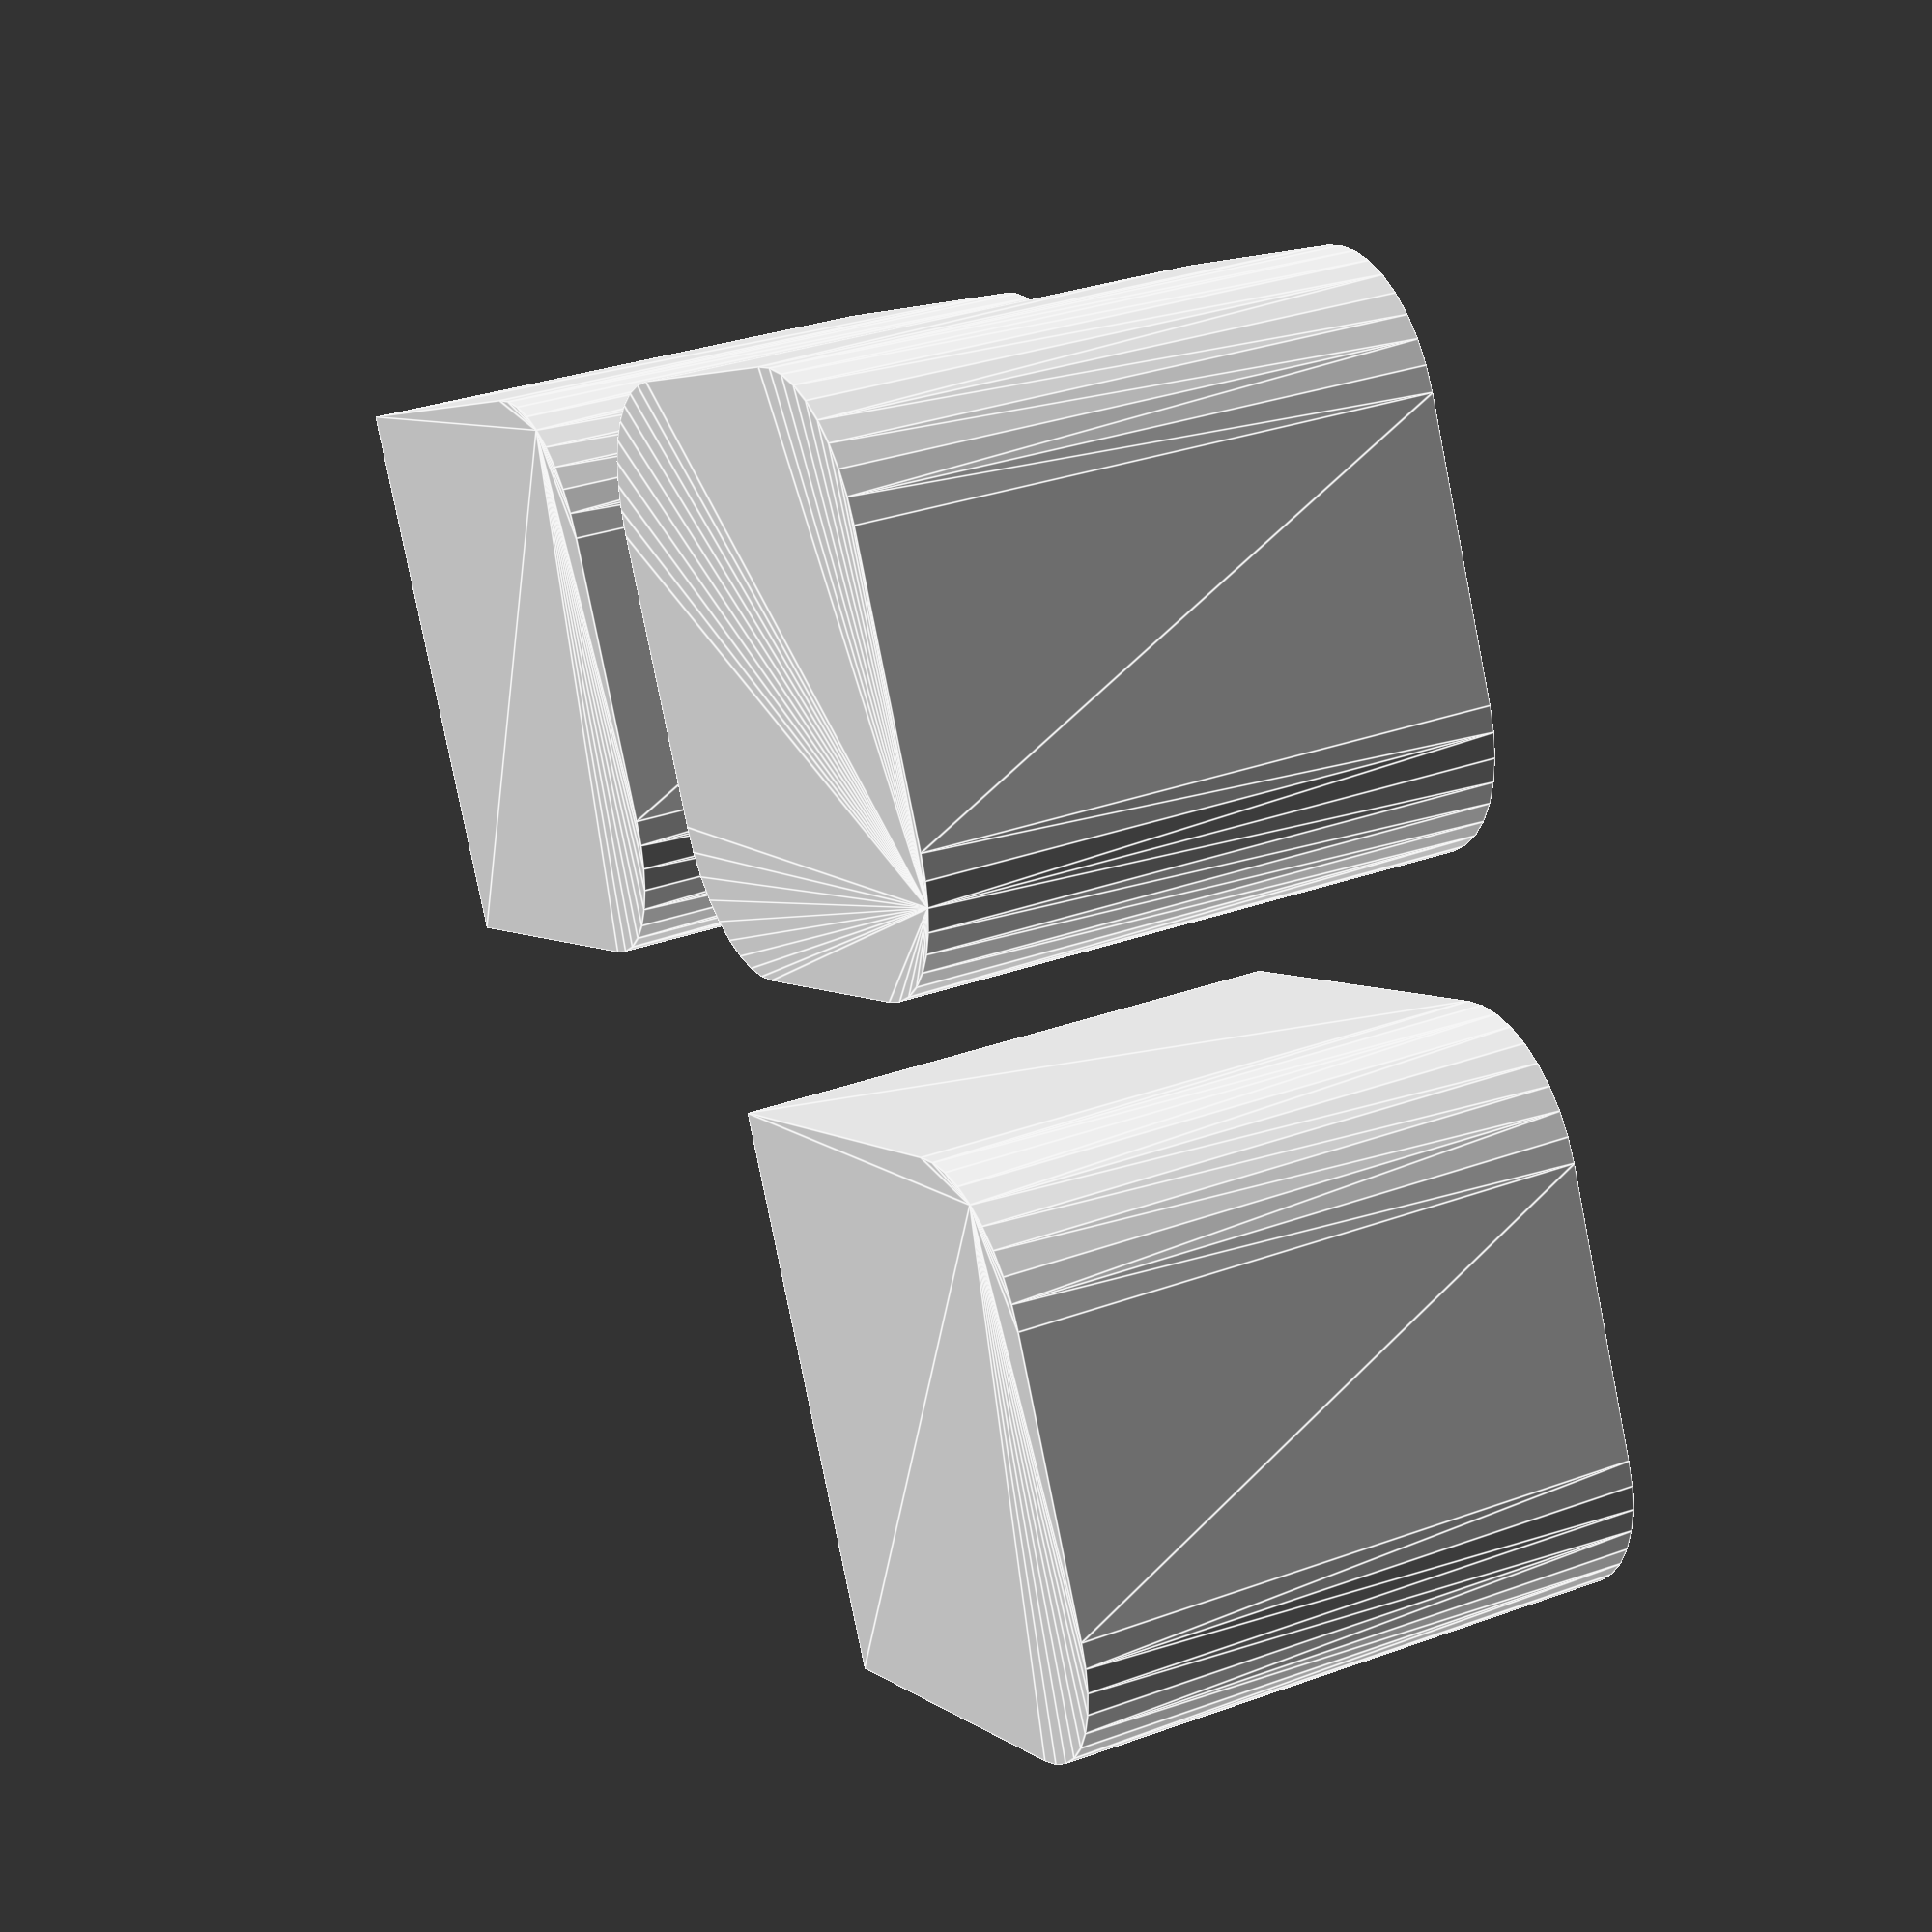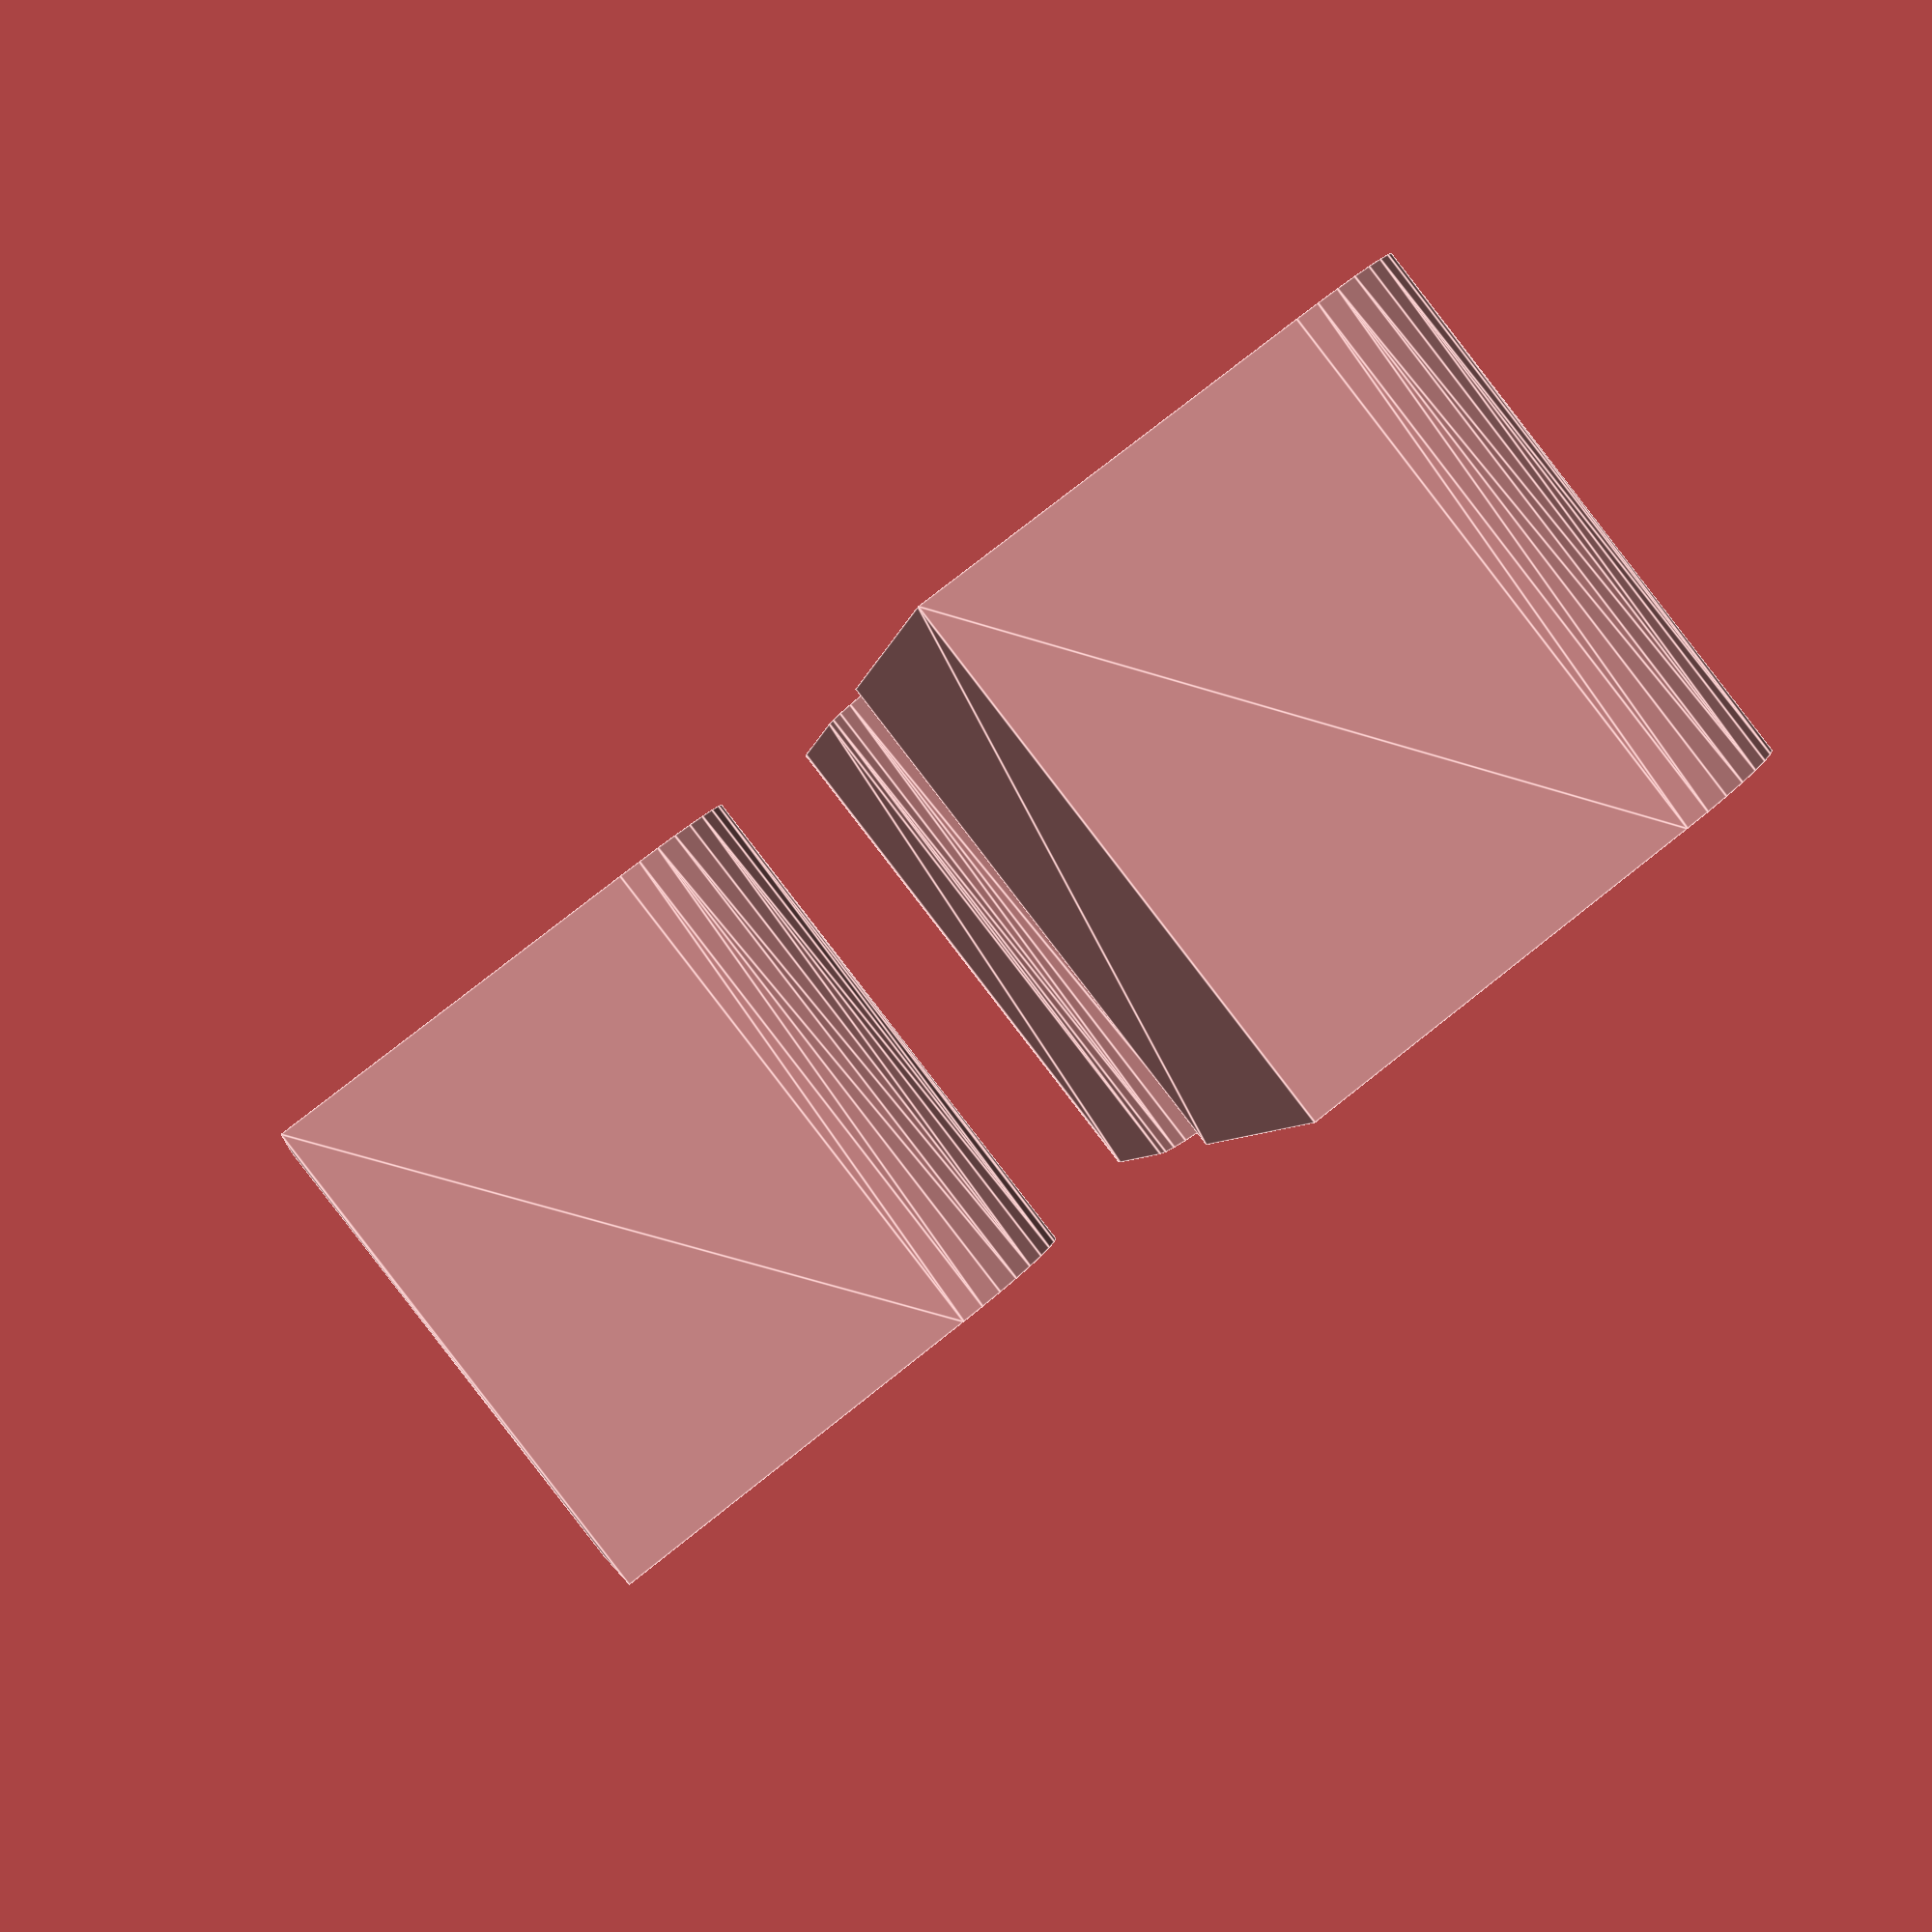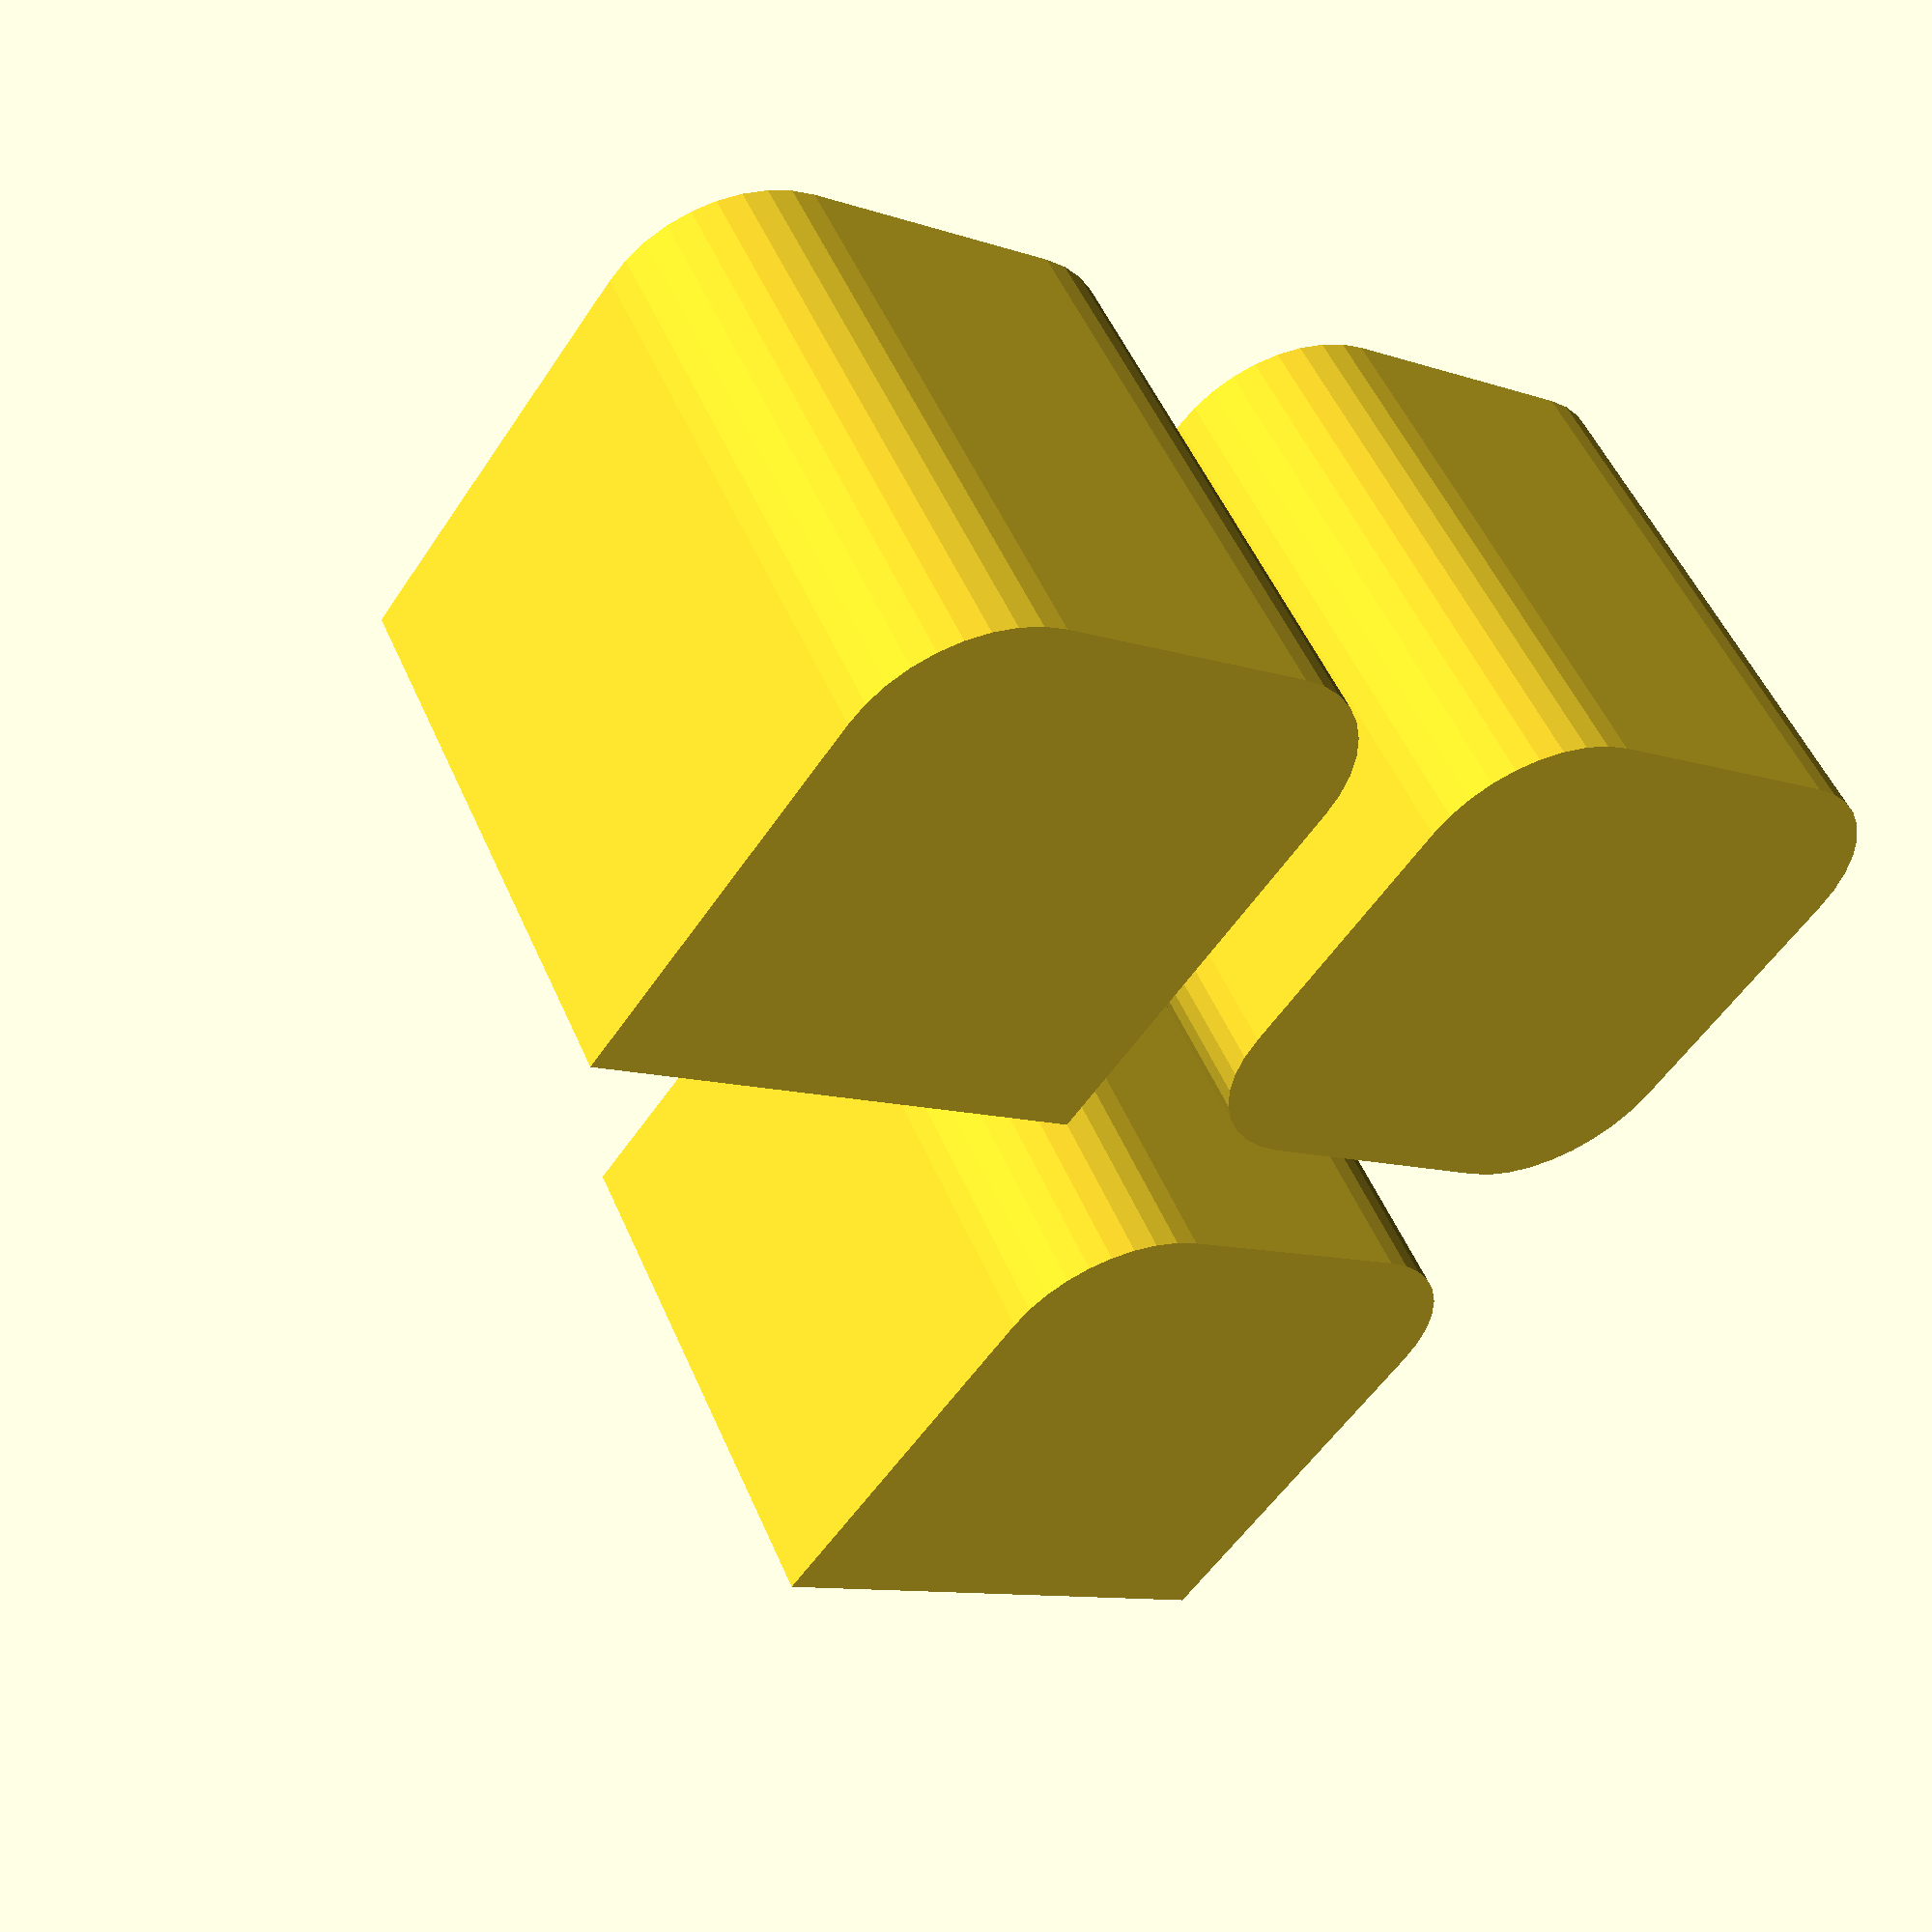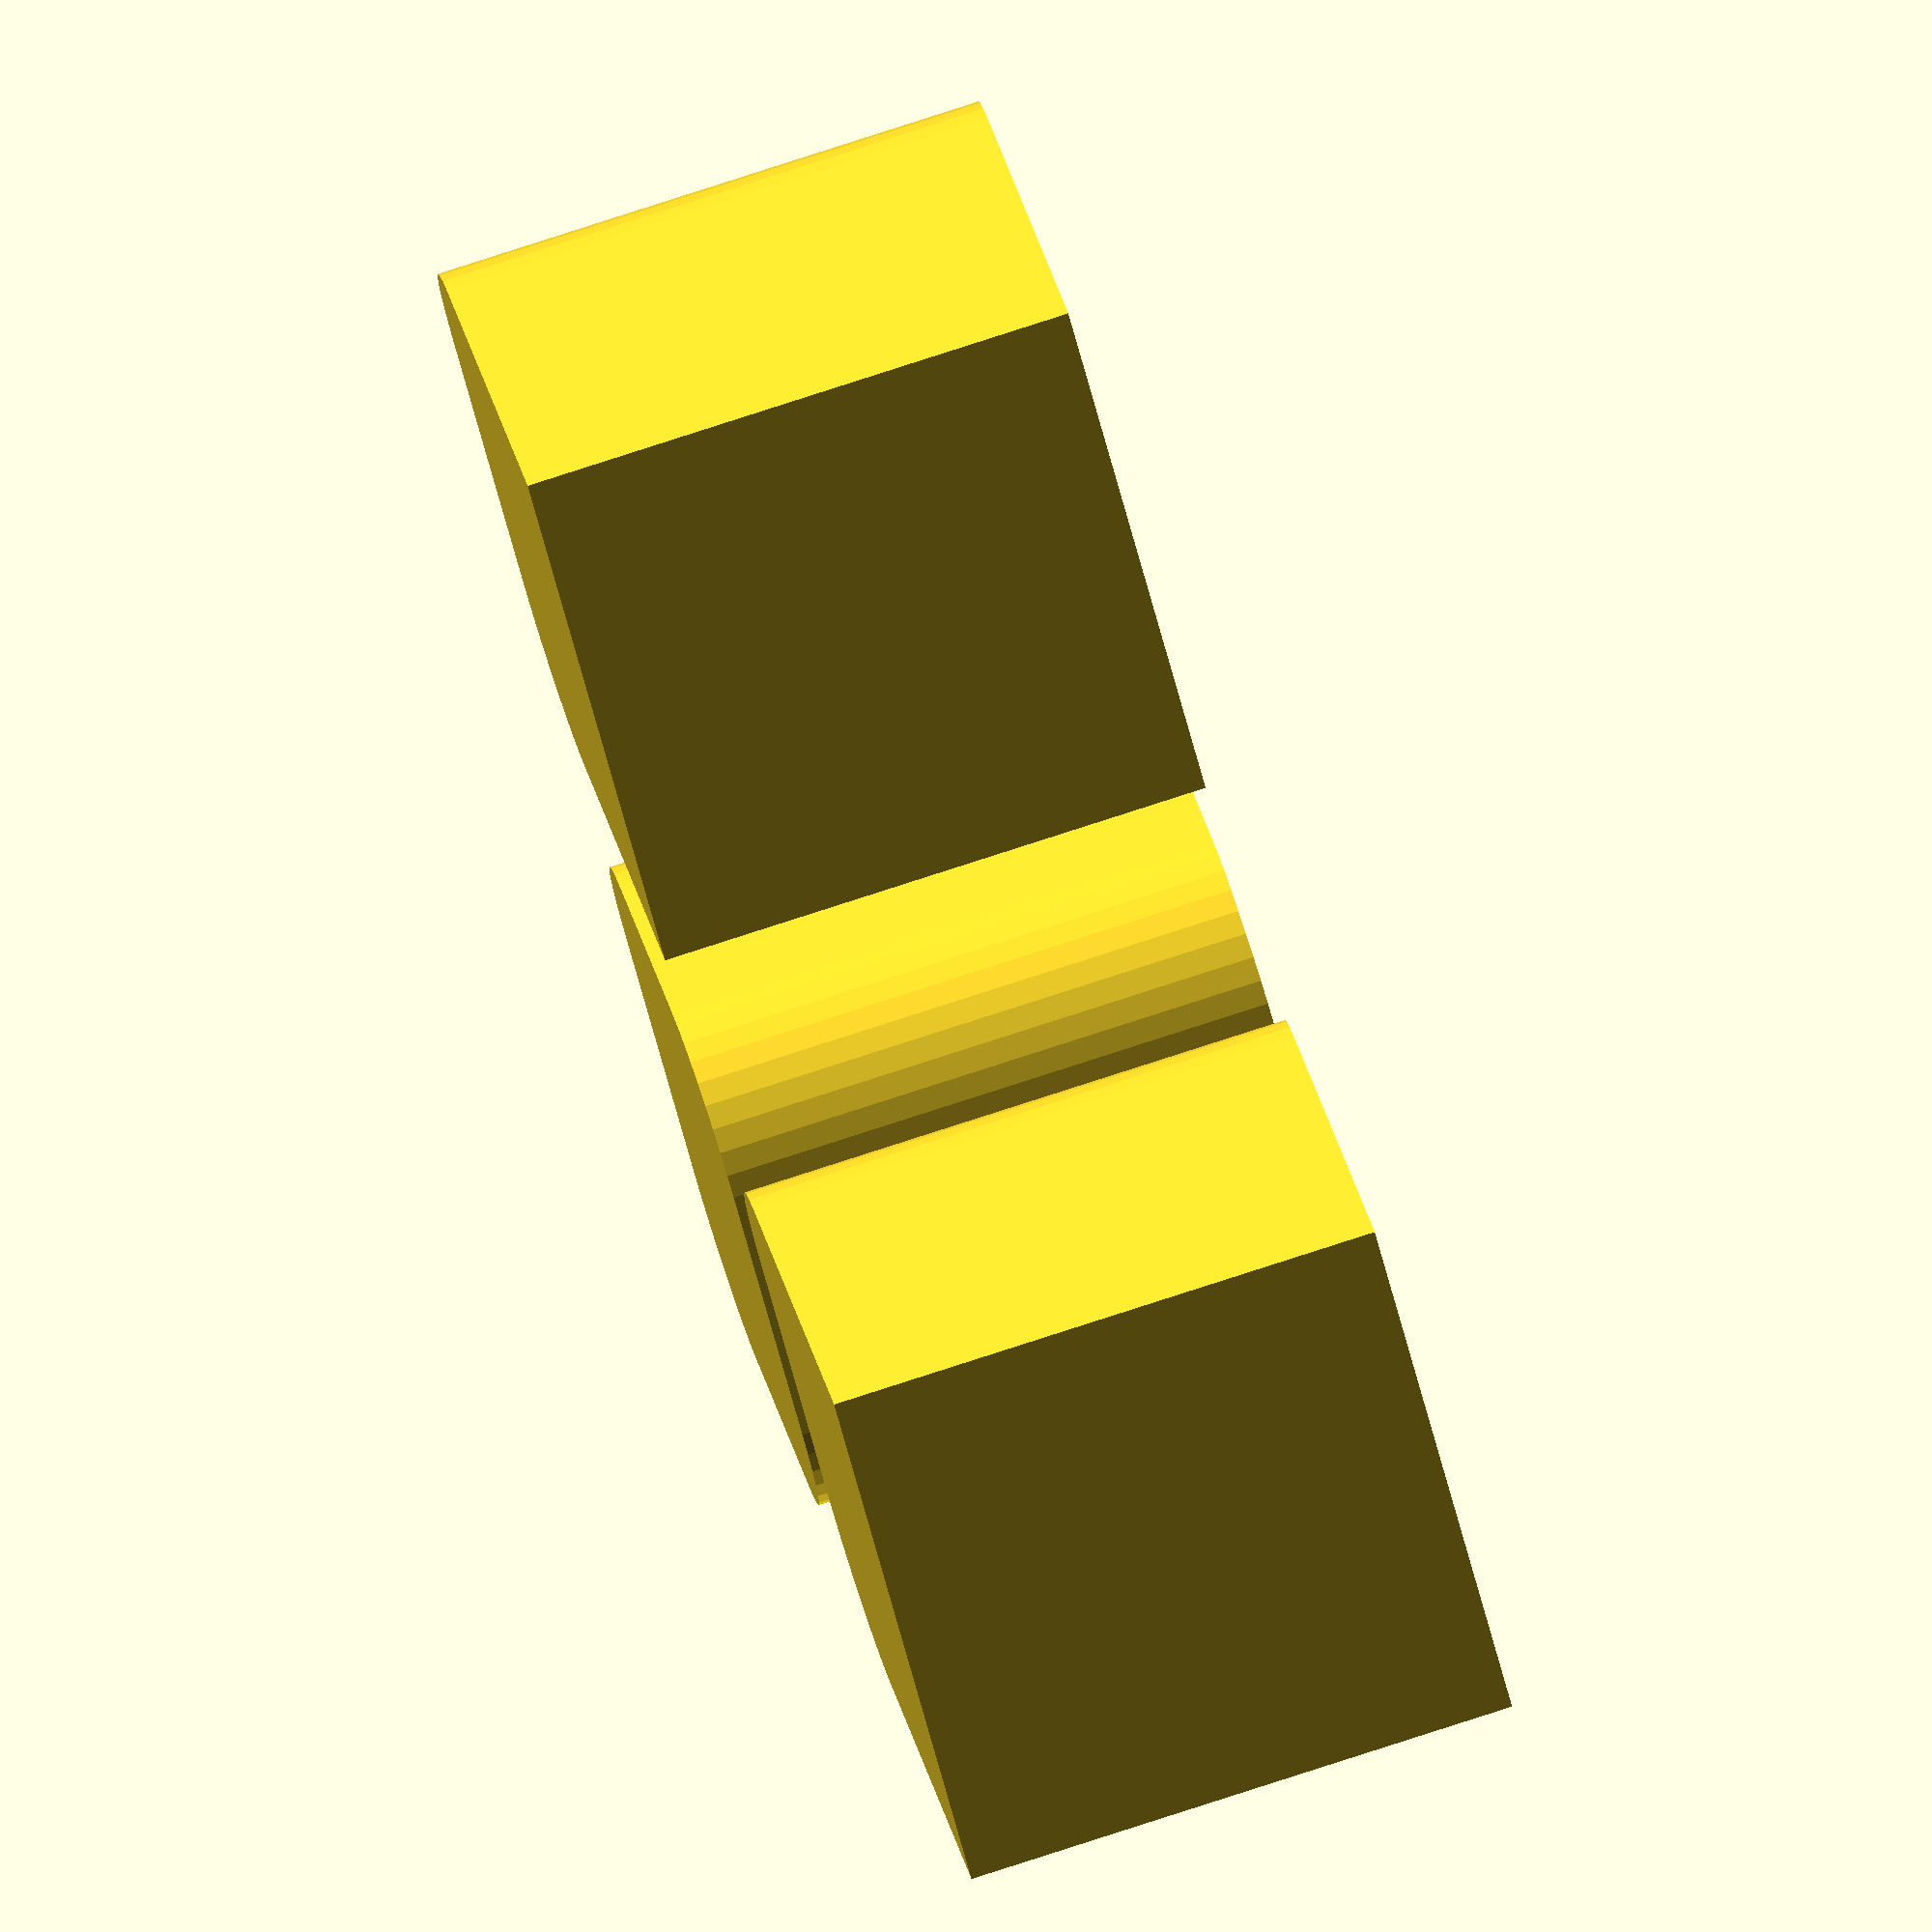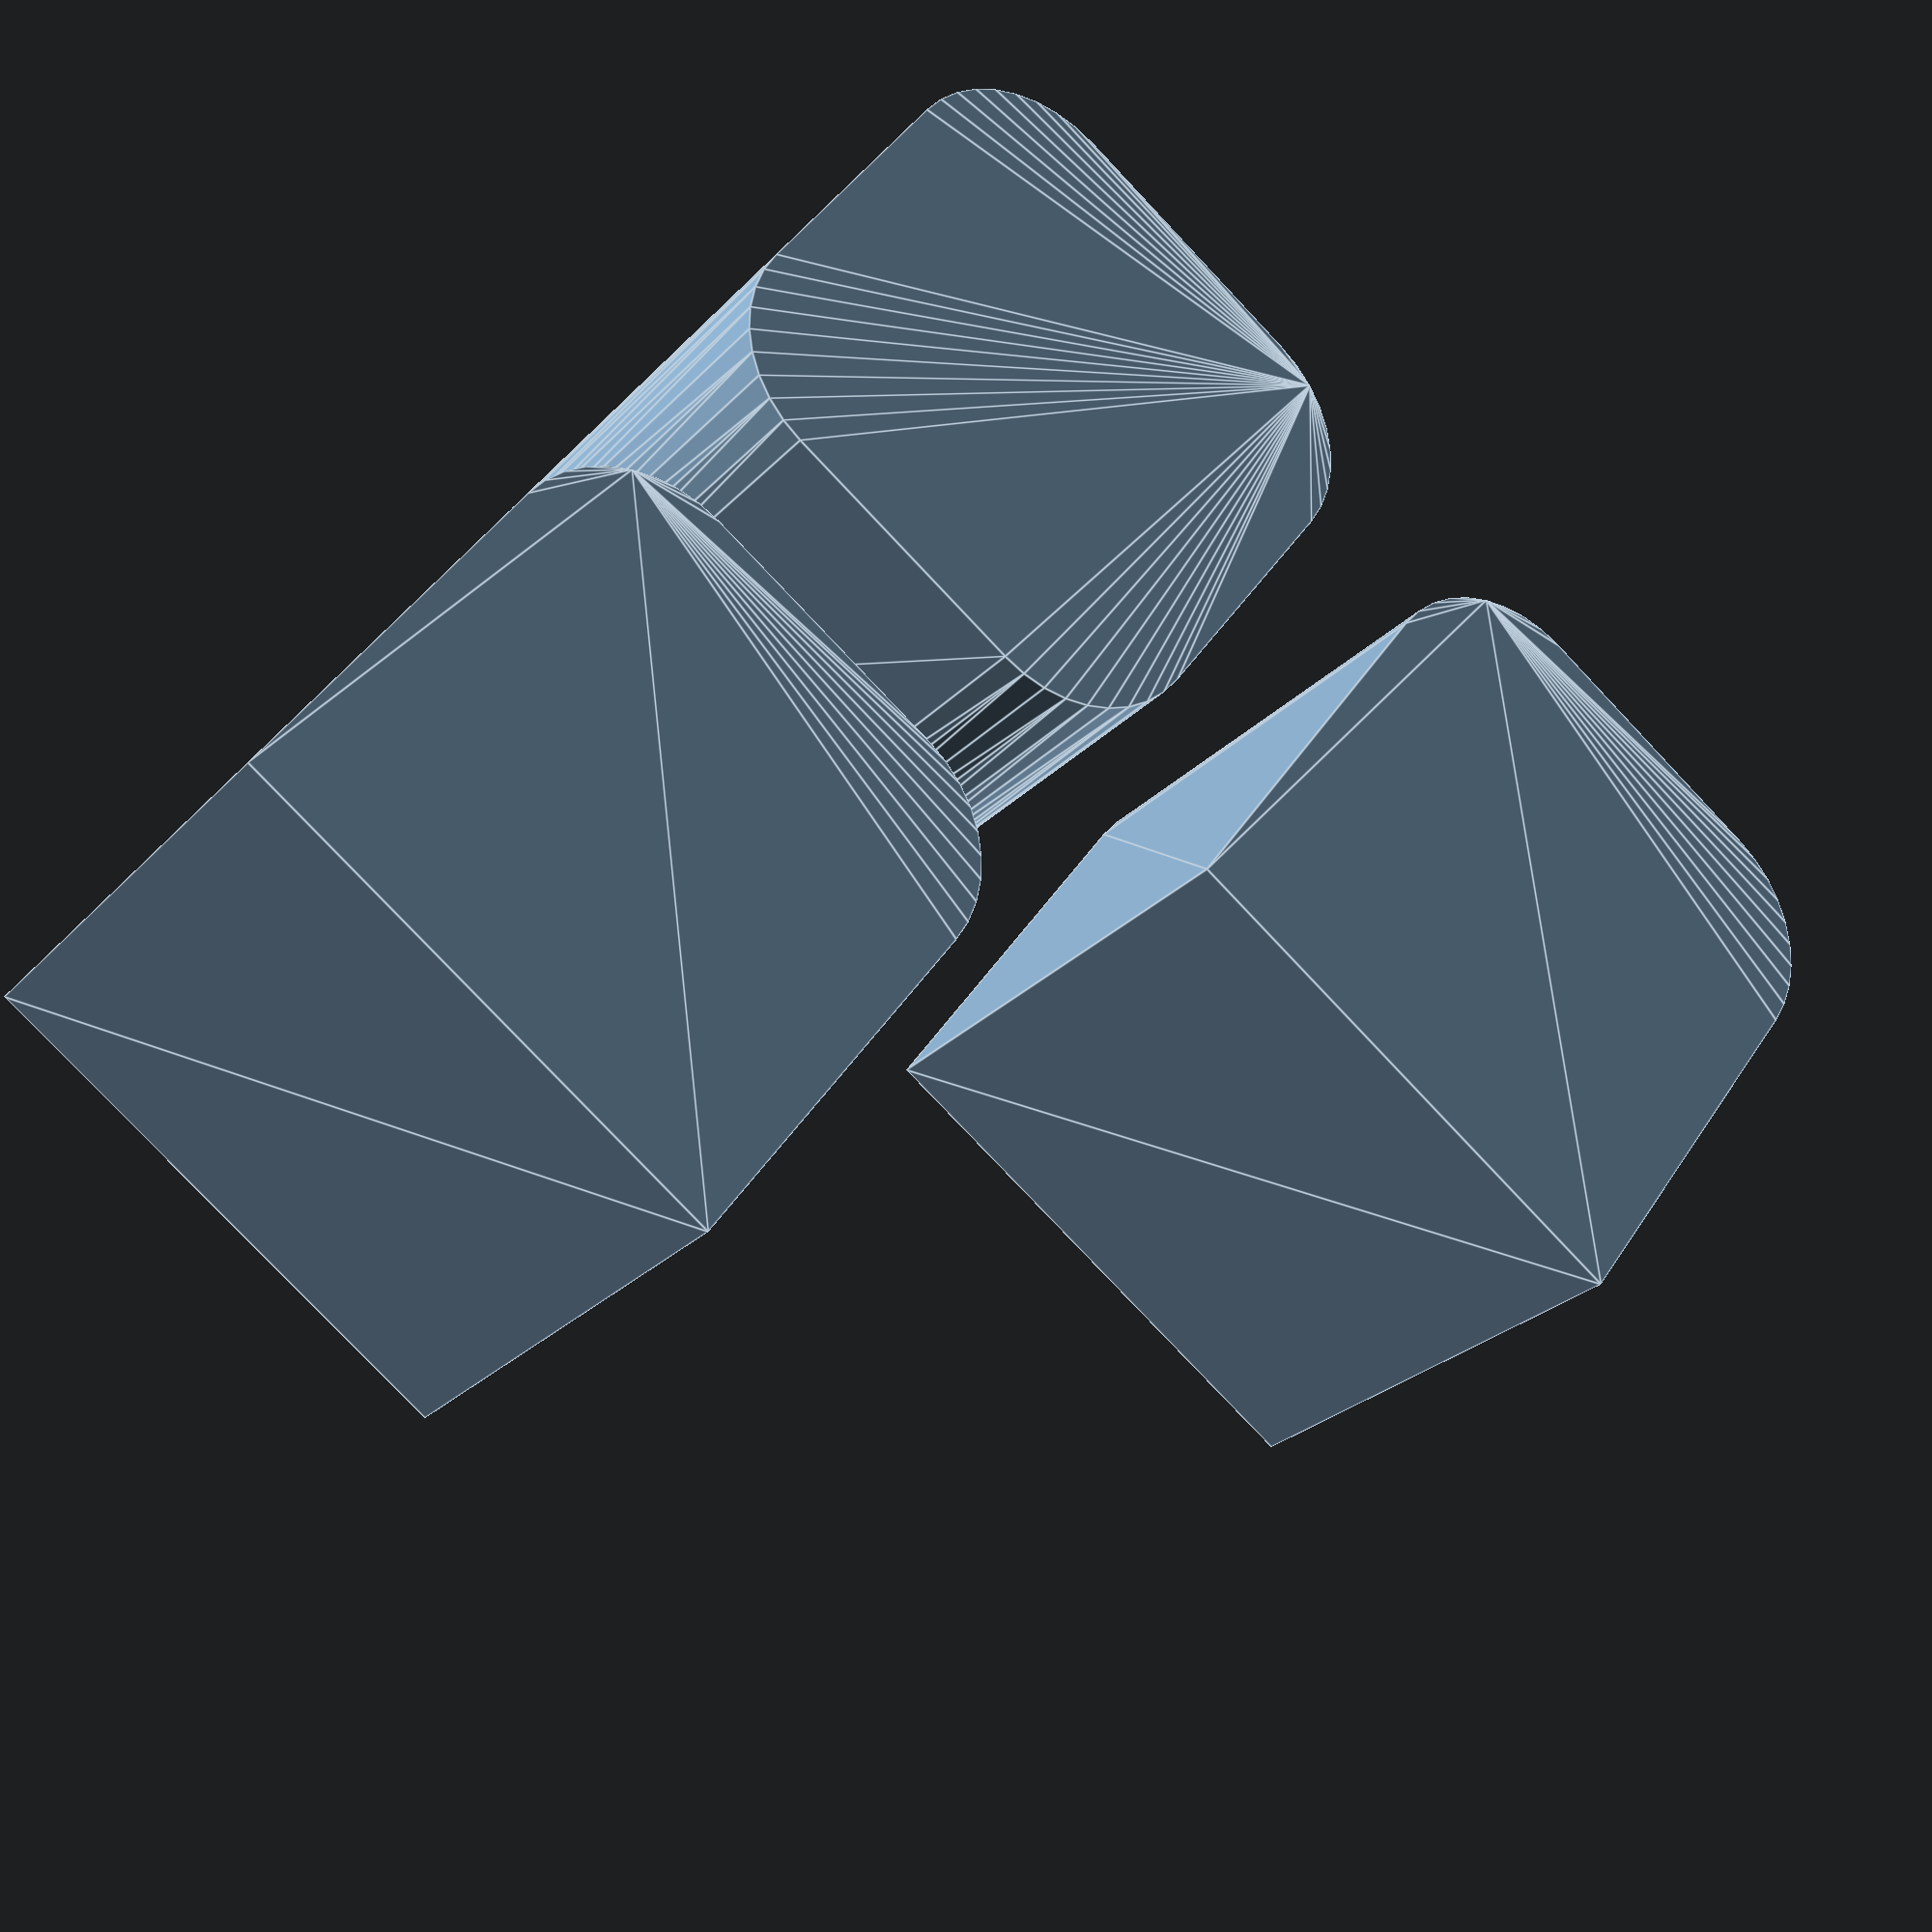
<openscad>
$fn = 36;

MAT_D = 1.16666666667;
// MAT_ANGLED_D = MAT_D / cos(MAT_ANGLE);
MAT_CNT = 15; // 7; 6 + some wiggle room

slotW = MAT_D * MAT_CNT; // Pre-rotation slot width
slotA = 49; // 49
slotD = 128 + 4;
slotH = 84;
slotClipW = 20;// MAT_D * 5;
smoothR = 10;

sideRoundedCube(20, 20, 20, 5);

translate([0, 25, 0])
oneSideRoundedCube(20, 20, 20, 5);

translate([25, 0, 0])
oneSideRoundedCube(20, 20, 20, 5);

//roundedSlot(slotW, slotD, slotH, slotA, smoothR, slotClipW);

function roundedSlotW(slotW, slotH, slotA) = slotH / tan(slotA) + slotW / cos(90 - slotA);

module roundedSlot(slotW, slotD, slotH, slotA, smoothR, slotClipW = 0) {
  totalW = roundedSlotW(slotW, slotH, slotA);
  angledExtra = smoothR / cos(90 - slotA);

  clipH = slotClipW * tan(slotA);
  clipZ = slotH - clipH;
  slotTopX = slotH / tan(slotA);
  clipX = slotTopX - slotClipW;

  Z = .0001; // A bit more than zero.

  difference() {
    translate([- Z, -smoothR - Z, 0])
    cube([Z + totalW + smoothR/2, slotD + smoothR * 2 + Z * 2, slotH]);

    union() {
      minkowski() {
        difference() {
          translate([-totalW / 2, -slotD / 2, -slotH - smoothR])
          cube([totalW * 2, slotD * 2, slotH * 2]);

          union() {
            color("green", 0.25)
            difference() {
              translate([-angledExtra, -smoothR, 0])
              rotate([0, 90 - slotA, 0])
              translate([0, 0, -slotH*250])
              cube([slotW + smoothR * 2, slotD + smoothR * 2, slotH * 1000]);

              union() {
                translate([-slotD * 2, -slotD * 2, -slotD * 2-smoothR])
                cube([slotD * 4, slotD * 4, slotD * 2]);
                translate([-slotD * 2, -slotD * 2, slotH])
                cube([slotD * 4, slotD * 4, slotD * 2]);
              };
            };

            color("red", 0.25)
            translate([clipX - smoothR, -smoothR, clipZ - smoothR])
            cube([slotClipW + Z + smoothR, slotD + smoothR * 2, clipH * 2 ]);
          };
        };

        sphere(smoothR);
      };

      // The top cut-off
      cutOffX = min(clipX - smoothR, slotTopX - (smoothR + smoothR / sin(90 - slotA)) / tan(slotA));
      translate([-1, -slotD, slotH - 1])
      cube([cutOffX + 1, slotD * 3, 8]);
    };
  };
}

// All sides, edges, and corners are rounded.
module fullyRoundedCube(w, d, h, r) {
  minkowski() {
    translate([r, r, r])
    cube([w - r * 2, d - r * 2, h - r * 2]);

    sphere(r);
  };
}

// Top and bottom are flat.
module sideRoundedCube(w, d, h, r) {
  minkowski() {
    translate([r, r, r / 2])
    cube([w - r * 2, d - r * 2, h - r]);

    cylinder(h = r, r = r, center = true);
  };
}

// Top, bottom, and back are flat.
module oneSideRoundedCube(w, d, h, r) {
  minkowski() {
    translate([r, r, r / 2])
    cube([w - r * 2, d - r, h - r]);

    difference() {
      cylinder(h = r, r = r, center = true);

      translate([-r*2, 0, -r*2])
      cube([r*4, r*4, r*4]);
    }
  };
  
//  union() {
//    translate([0, r, 0])
//    cube([w, d - r, h]);
//
//    translate([r, 0, 0])
//    cube([w - r*2, r, h]);
//
//    translate([r, r, 0])
//    cylinder(h = h, r = r);
//
//    translate([w - r, r, 0])
//    cylinder(h = h, r = r);
//  };  
}

// Top is flat.
module bowlCube(w, d, h, r) {
  minkowski() {
    translate([r, r, r])
    cube([w - r * 2, d - r * 2, h - r]);

    difference() {
      sphere(r);

      translate([-r*2, -r*2, 0])
      cube([r*4, r*4, r*2]);
    };
  };
}

// non-centered sphere.
module ball (r) {
  translate([r, r, r])
  sphere(r);
}

module square_ring (w, d, r) {
  Z = .0001; // ~zero

  translate([r, r, r])
  minkowski() {
    difference() {
      cube([w - r * 2, d - r * 2, Z]);
      translate([Z, Z, 0])
      cube([w - r * 2 - Z * 2, d - r * 2 - Z * 2, Z]);
    };

    sphere(r);
  };
}

// non-centered sphere.
module ball (r) {
  translate([r, r, r])
  sphere(r);
}

module square_ring (w, d, r) {
  // Corners
  translate([0, 0, 0]) ball(r);
  translate([w-r*2, 0, 0]) ball(r);
  translate([0, d-r*2, 0]) ball(r);
  translate([w-r*2, d-r*2, 0]) ball(r);

  // Edges
  ew = w-r*2;
  ed = d-r*2;
  translate([0, 0, r]) {
    translate([r, r, 0])
    rotate([-90, 0, 0])
    cylinder(ed, r, r);
    translate([w-r, r, 0])
    rotate([-90, 0, 0])
    cylinder(ed, r, r);
    translate([r, r, 0])
    rotate([0, 90, 0])
    cylinder(ew, r, r);
    translate([r, d-r, 0])
    rotate([0, 90, 0])
    cylinder(ew, r, r);
  };
}
</openscad>
<views>
elev=147.3 azim=296.0 roll=296.6 proj=p view=edges
elev=268.8 azim=278.6 roll=322.4 proj=p view=edges
elev=127.8 azim=35.9 roll=202.9 proj=p view=wireframe
elev=278.9 azim=321.9 roll=252.1 proj=o view=wireframe
elev=24.8 azim=143.6 roll=148.6 proj=p view=edges
</views>
